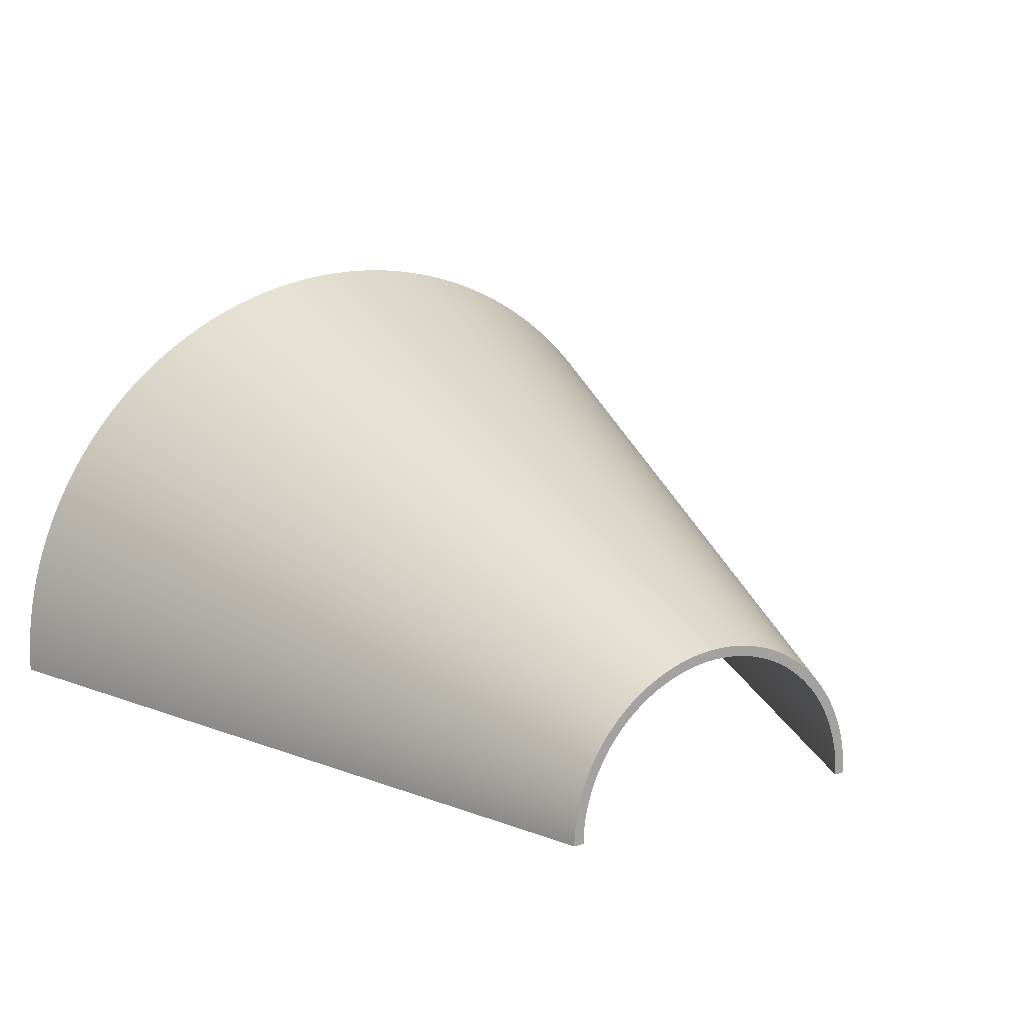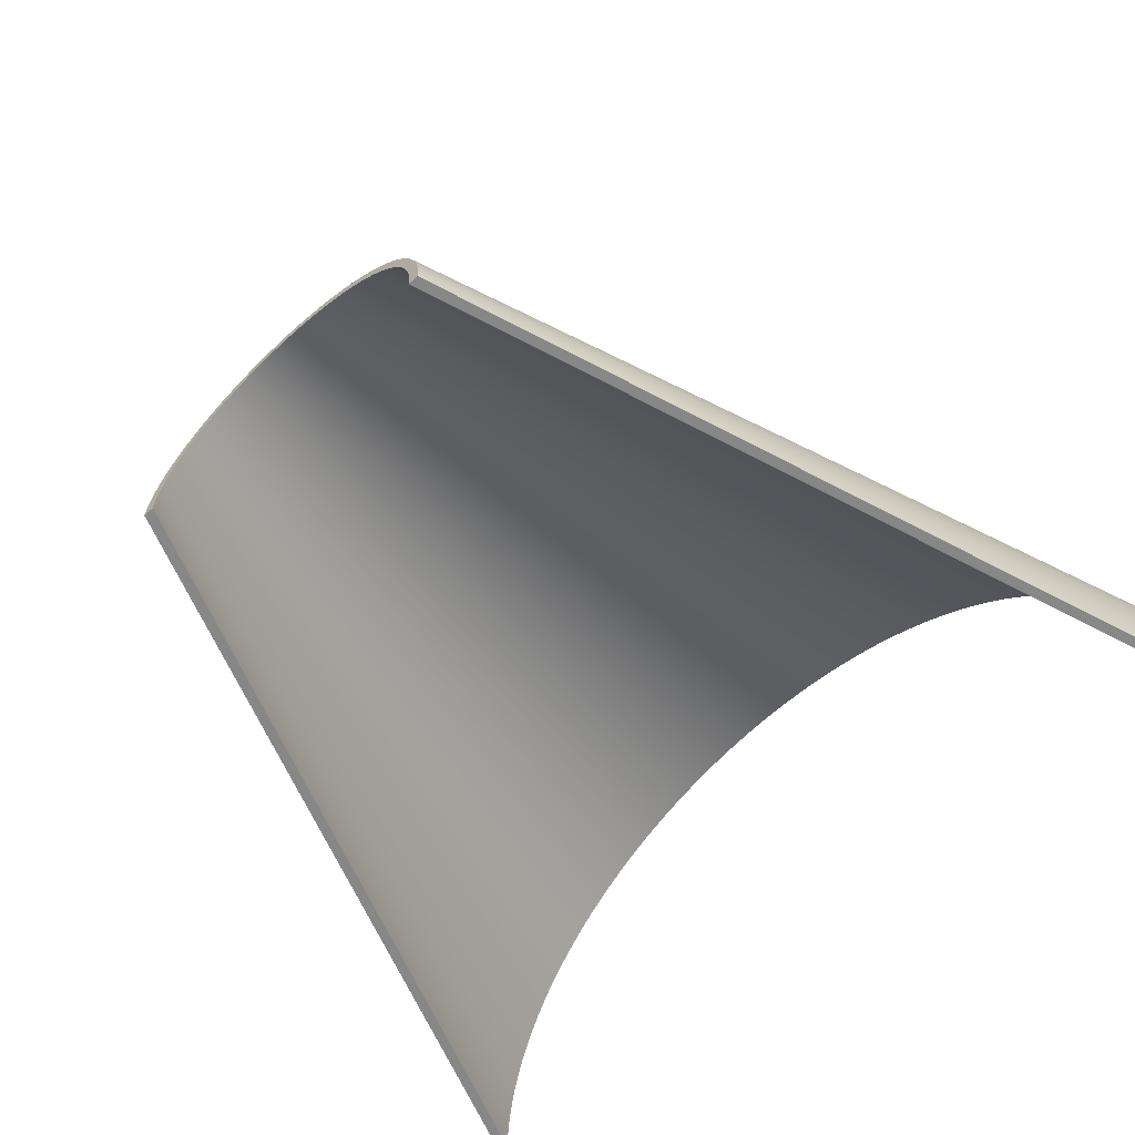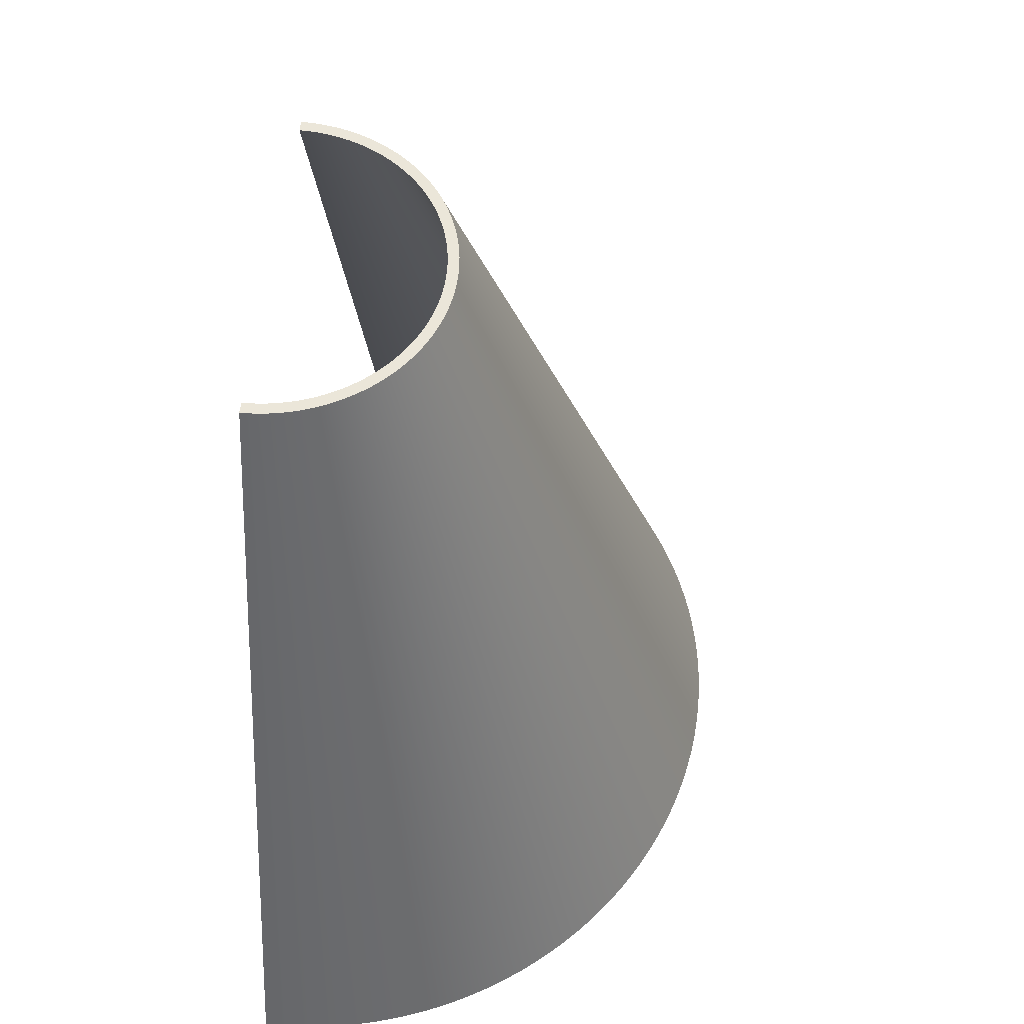
<metadata>
{"format":"obj","ext":"obj","renderer":"f3d","projection":"perspective","resolution":1024,"background":"white","views":[{"elev":15.9,"azim":147.5,"up":"+Z"},{"elev":-62.4,"azim":-137.9,"up":"+Z"},{"elev":56.8,"azim":-83.8,"up":"+Y"}]}
</metadata>
<code>
g Cover
v 0.07967 -0.1095 9.757e-18
v 0.0796 -0.1095 0.003475
v 0.0297 0.03193 0.001297
v 0.07937 -0.1095 0.006944
v 0.02962 0.03193 0.002591
v 0.07899 -0.1095 0.0104
v 0.02948 0.03193 0.003881
v 0.07846 -0.1095 0.01383
v 0.02928 0.03193 0.005163
v 0.07778 -0.1095 0.01724
v 0.02903 0.03193 0.006435
v 0.07696 -0.1095 0.02062
v 0.02872 0.03193 0.007695
v 0.07598 -0.1095 0.02396
v 0.02836 0.03193 0.00894
v 0.07487 -0.1095 0.02725
v 0.02794 0.03193 0.01017
v 0.07361 -0.1095 0.03049
v 0.02747 0.03193 0.01138
v 0.07221 -0.1095 0.03367
v 0.02695 0.03193 0.01256
v 0.07067 -0.1095 0.03679
v 0.02637 0.03193 0.01373
v 0.069 -0.1095 0.03984
v 0.02575 0.03193 0.01487
v 0.06719 -0.1095 0.04281
v 0.02508 0.03193 0.01597
v 0.06526 -0.1095 0.0457
v 0.02435 0.03193 0.01705
v 0.06321 -0.1095 0.0485
v 0.02359 0.03193 0.0181
v 0.06103 -0.1095 0.05121
v 0.02278 0.03193 0.01911
v 0.05874 -0.1095 0.05383
v 0.02192 0.03193 0.02009
v 0.05634 -0.1095 0.05634
v 0.02102 0.03193 0.02102
v 0.05383 -0.1095 0.05874
v 0.02009 0.03193 0.02192
v 0.05121 -0.1095 0.06103
v 0.01911 0.03193 0.02278
v 0.0485 -0.1095 0.06321
v 0.0181 0.03193 0.02359
v 0.0457 -0.1095 0.06526
v 0.01705 0.03193 0.02435
v 0.04281 -0.1095 0.06719
v 0.01597 0.03193 0.02508
v 0.03984 -0.1095 0.069
v 0.01487 0.03193 0.02575
v 0.03679 -0.1095 0.07067
v 0.01373 0.03193 0.02637
v 0.03367 -0.1095 0.07221
v 0.01256 0.03193 0.02695
v 0.03049 -0.1095 0.07361
v 0.01138 0.03193 0.02747
v 0.02725 -0.1095 0.07487
v 0.01017 0.03193 0.02794
v 0.02396 -0.1095 0.07598
v 0.00894 0.03193 0.02836
v 0.02062 -0.1095 0.07696
v 0.007695 0.03193 0.02872
v 0.01724 -0.1095 0.07778
v 0.006435 0.03193 0.02903
v 0.01383 -0.1095 0.07846
v 0.005163 0.03193 0.02928
v 0.0104 -0.1095 0.07899
v 0.003881 0.03193 0.02948
v 0.006944 -0.1095 0.07937
v 0.002591 0.03193 0.02962
v 0.003475 -0.1095 0.0796
v 0.001297 0.03193 0.0297
v 1.227e-16 -0.1095 0.07967
v 5.003e-17 0.03193 0.02973
v -0.003475 -0.1095 0.0796
v -0.001297 0.03193 0.0297
v -0.006944 -0.1095 0.07937
v -0.002591 0.03193 0.02962
v -0.0104 -0.1095 0.07899
v -0.003881 0.03193 0.02948
v -0.01383 -0.1095 0.07846
v -0.005163 0.03193 0.02928
v -0.01724 -0.1095 0.07778
v -0.006435 0.03193 0.02903
v -0.02062 -0.1095 0.07696
v -0.007695 0.03193 0.02872
v -0.02396 -0.1095 0.07598
v -0.00894 0.03193 0.02836
v -0.02725 -0.1095 0.07487
v -0.01017 0.03193 0.02794
v -0.03049 -0.1095 0.07361
v -0.01138 0.03193 0.02747
v -0.03367 -0.1095 0.07221
v -0.01256 0.03193 0.02695
v -0.03679 -0.1095 0.07067
v -0.01373 0.03193 0.02637
v -0.03984 -0.1095 0.069
v -0.01487 0.03193 0.02575
v -0.04281 -0.1095 0.06719
v -0.01597 0.03193 0.02508
v -0.0457 -0.1095 0.06526
v -0.01705 0.03193 0.02435
v -0.0485 -0.1095 0.06321
v -0.0181 0.03193 0.02359
v -0.05121 -0.1095 0.06103
v -0.01911 0.03193 0.02278
v -0.05383 -0.1095 0.05874
v -0.02009 0.03193 0.02192
v -0.05634 -0.1095 0.05634
v -0.02102 0.03193 0.02102
v -0.05874 -0.1095 0.05383
v -0.02192 0.03193 0.02009
v -0.06103 -0.1095 0.05121
v -0.02278 0.03193 0.01911
v -0.06321 -0.1095 0.0485
v -0.02359 0.03193 0.0181
v -0.06526 -0.1095 0.0457
v -0.02435 0.03193 0.01705
v -0.06719 -0.1095 0.04281
v -0.02508 0.03193 0.01597
v -0.069 -0.1095 0.03984
v -0.02575 0.03193 0.01487
v -0.07067 -0.1095 0.03679
v -0.02637 0.03193 0.01373
v -0.07221 -0.1095 0.03367
v -0.02695 0.03193 0.01256
v -0.07361 -0.1095 0.03049
v -0.02747 0.03193 0.01138
v -0.07487 -0.1095 0.02725
v -0.02794 0.03193 0.01017
v -0.07598 -0.1095 0.02396
v -0.02836 0.03193 0.00894
v -0.07696 -0.1095 0.02062
v -0.02872 0.03193 0.007695
v -0.07778 -0.1095 0.01724
v -0.02903 0.03193 0.006435
v -0.07846 -0.1095 0.01383
v -0.02928 0.03193 0.005163
v -0.07899 -0.1095 0.0104
v -0.02948 0.03193 0.003881
v -0.07937 -0.1095 0.006944
v -0.02962 0.03193 0.002591
v -0.0796 -0.1095 0.003475
v -0.0297 0.03193 0.001297
v -0.07967 -0.1095 0
v -0.02973 0.03193 0
v 0.02973 0.03193 3.641e-18
v 0.02932 0.03193 0.01214
v 0.02982 0.03193 0.01085
v 0.02876 0.03193 0.01341
v 0.03026 0.03193 0.009542
v 0.03065 0.03193 0.008213
v 0.03146 0.03193 0.004142
v 0.03161 0.03193 0.002766
v 0.01085 0.03193 0.02982
v 0.01214 0.03193 0.02932
v 0.01341 0.03193 0.02876
v 0.0182 0.03193 0.02599
v 0.01932 0.03193 0.02517
v 0.0204 0.03193 0.02431
v 0.02144 0.03193 0.02339
v 0.03098 0.03193 0.006868
v 0.03125 0.03193 0.00551
v -0.02244 0.03193 0.02244
v -0.02144 0.03193 0.02339
v -0.0204 0.03193 0.02431
v -0.01932 0.03193 0.02517
v -0.0182 0.03193 0.02599
v -0.01705 0.03193 0.02676
v -0.01587 0.03193 0.02748
v -0.008213 0.03193 0.03065
v -0.006868 0.03193 0.03098
v -0.00551 0.03193 0.03125
v -0.004142 0.03193 0.03146
v -0.002766 0.03193 0.03161
v -0.001384 0.03193 0.0317
v 5.294e-17 0.03193 0.03173
v 0.001384 0.03193 0.0317
v 0.002766 0.03193 0.03161
v 0.004142 0.03193 0.03146
v 0.008213 0.03193 0.03065
v 0.009542 0.03193 0.03026
v 0.01465 0.03193 0.02815
v 0.01587 0.03193 0.02748
v 0.02244 0.03193 0.02244
v 0.02339 0.03193 0.02144
v 0.02431 0.03193 0.0204
v 0.02517 0.03193 0.01932
v 0.02748 0.03193 0.01587
v 0.02815 0.03193 0.01465
v -0.01341 0.03193 0.02876
v -0.01214 0.03193 0.02932
v -0.01085 0.03193 0.02982
v -0.009542 0.03193 0.03026
v 0.00551 0.03193 0.03125
v 0.006868 0.03193 0.03098
v 0.01705 0.03193 0.02676
v 0.02599 0.03193 0.0182
v 0.02676 0.03193 0.01705
v 0.0317 0.03193 0.001384
v -0.03161 0.03193 0.002766
v -0.03146 0.03193 0.004142
v -0.03125 0.03193 0.00551
v -0.03098 0.03193 0.006868
v -0.02982 0.03193 0.01085
v -0.02932 0.03193 0.01214
v -0.01465 0.03193 0.02815
v 0.03173 0.03193 3.886e-18
v -0.03065 0.03193 0.008213
v -0.03026 0.03193 0.009542
v -0.02876 0.03193 0.01341
v -0.02815 0.03193 0.01465
v -0.02748 0.03193 0.01587
v -0.02676 0.03193 0.01705
v -0.02599 0.03193 0.0182
v -0.02517 0.03193 0.01932
v -0.02431 0.03193 0.0204
v -0.02339 0.03193 0.02144
v -0.03173 0.03193 0
v -0.0317 0.03193 0.001384
v 0.08167 -0.1095 1e-17
v 0.08159 -0.1095 0.003562
v 0.08136 -0.1095 0.007118
v 0.08097 -0.1095 0.01066
v 0.08043 -0.1095 0.01418
v 0.07974 -0.1095 0.01768
v 0.07889 -0.1095 0.02114
v 0.07789 -0.1095 0.02456
v 0.07675 -0.1095 0.02793
v 0.07545 -0.1095 0.03125
v 0.07402 -0.1095 0.03452
v 0.07244 -0.1095 0.03771
v 0.07073 -0.1095 0.04084
v 0.06888 -0.1095 0.04388
v 0.0669 -0.1095 0.04684
v 0.06479 -0.1095 0.04972
v 0.06256 -0.1095 0.0525
v 0.06021 -0.1095 0.05518
v 0.05775 -0.1095 0.05775
v 0.05518 -0.1095 0.06021
v 0.0525 -0.1095 0.06256
v 0.04972 -0.1095 0.06479
v 0.04684 -0.1095 0.0669
v 0.04388 -0.1095 0.06888
v 0.04084 -0.1095 0.07073
v 0.03771 -0.1095 0.07244
v 0.03452 -0.1095 0.07402
v 0.03125 -0.1095 0.07545
v 0.02793 -0.1095 0.07675
v 0.02456 -0.1095 0.07789
v 0.02114 -0.1095 0.07889
v 0.01768 -0.1095 0.07974
v 0.01418 -0.1095 0.08043
v 0.01066 -0.1095 0.08097
v 0.007118 -0.1095 0.08136
v 0.003562 -0.1095 0.08159
v 1.256e-16 -0.1095 0.08167
v -0.003562 -0.1095 0.08159
v -0.007118 -0.1095 0.08136
v -0.01066 -0.1095 0.08097
v -0.01418 -0.1095 0.08043
v -0.01768 -0.1095 0.07974
v -0.02114 -0.1095 0.07889
v -0.02456 -0.1095 0.07789
v -0.02793 -0.1095 0.07675
v -0.03125 -0.1095 0.07545
v -0.03452 -0.1095 0.07402
v -0.03771 -0.1095 0.07244
v -0.04084 -0.1095 0.07073
v -0.04388 -0.1095 0.06888
v -0.04684 -0.1095 0.0669
v -0.04972 -0.1095 0.06479
v -0.0525 -0.1095 0.06256
v -0.05518 -0.1095 0.06021
v -0.05775 -0.1095 0.05775
v -0.06021 -0.1095 0.05518
v -0.06256 -0.1095 0.0525
v -0.06479 -0.1095 0.04972
v -0.0669 -0.1095 0.04684
v -0.06888 -0.1095 0.04388
v -0.07073 -0.1095 0.04084
v -0.07244 -0.1095 0.03771
v -0.07402 -0.1095 0.03452
v -0.07545 -0.1095 0.03125
v -0.07675 -0.1095 0.02793
v -0.07789 -0.1095 0.02456
v -0.07889 -0.1095 0.02114
v -0.07974 -0.1095 0.01768
v -0.08043 -0.1095 0.01418
v -0.08097 -0.1095 0.01066
v -0.08136 -0.1095 0.007118
v -0.08159 -0.1095 0.003562
v -0.08167 -0.1095 0
o mesh0
f 1 2 3
f 2 4 5
f 4 6 7
f 6 8 9
f 8 10 11
f 10 12 13
f 12 14 15
f 14 16 17
f 16 18 19
f 18 20 21
f 20 22 23
f 22 24 25
f 24 26 27
f 26 28 29
f 28 30 31
f 30 32 33
f 32 34 35
f 34 36 37
f 36 38 39
f 38 40 41
f 40 42 43
f 42 44 45
f 44 46 47
f 46 48 49
f 48 50 51
f 50 52 53
f 52 54 55
f 54 56 57
f 56 58 59
f 58 60 61
f 60 62 63
f 62 64 65
f 64 66 67
f 66 68 69
f 68 70 71
f 70 72 73
f 72 74 75
f 74 76 77
f 76 78 79
f 78 80 81
f 80 82 83
f 82 84 85
f 84 86 87
f 86 88 89
f 88 90 91
f 90 92 93
f 92 94 95
f 94 96 97
f 96 98 99
f 98 100 101
f 100 102 103
f 102 104 105
f 104 106 107
f 106 108 109
f 108 110 111
f 110 112 113
f 112 114 115
f 114 116 117
f 116 118 119
f 118 120 121
f 120 122 123
f 122 124 125
f 124 126 127
f 126 128 129
f 128 130 131
f 130 132 133
f 132 134 135
f 134 136 137
f 136 138 139
f 138 140 141
f 140 142 143
f 142 144 145
f 145 143 142
f 143 141 140
f 141 139 138
f 139 137 136
f 137 135 134
f 135 133 132
f 133 131 130
f 131 129 128
f 129 127 126
f 127 125 124
f 125 123 122
f 123 121 120
f 121 119 118
f 119 117 116
f 117 115 114
f 115 113 112
f 113 111 110
f 111 109 108
f 109 107 106
f 107 105 104
f 105 103 102
f 103 101 100
f 101 99 98
f 99 97 96
f 97 95 94
f 95 93 92
f 93 91 90
f 91 89 88
f 89 87 86
f 87 85 84
f 85 83 82
f 83 81 80
f 81 79 78
f 79 77 76
f 77 75 74
f 75 73 72
f 73 71 70
f 71 69 68
f 69 67 66
f 67 65 64
f 65 63 62
f 63 61 60
f 61 59 58
f 59 57 56
f 57 55 54
f 55 53 52
f 53 51 50
f 51 49 48
f 49 47 46
f 47 45 44
f 45 43 42
f 43 41 40
f 41 39 38
f 39 37 36
f 37 35 34
f 35 33 32
f 33 31 30
f 31 29 28
f 29 27 26
f 27 25 24
f 25 23 22
f 23 21 20
f 21 19 18
f 19 17 16
f 17 15 14
f 15 13 12
f 13 11 10
f 11 9 8
f 9 7 6
f 7 5 4
f 5 3 2
f 3 146 1
o mesh1
f 147 19 21
f 148 17 19
f 149 21 23
f 19 147 148
f 150 15 17
f 150 151 13
f 21 149 147
f 13 15 150
f 152 7 9
f 152 153 5
f 154 155 55
f 155 156 53
f 157 45 47
f 157 158 43
f 159 41 43
f 159 160 39
f 17 148 150
f 161 11 13
f 162 9 11
f 5 7 152
f 163 109 111
f 164 107 109
f 164 165 105
f 165 166 103
f 167 168 99
f 168 169 97
f 170 171 83
f 171 172 81
f 173 79 81
f 174 77 79
f 175 75 77
f 175 176 73
f 177 178 69
f 178 179 67
f 180 61 63
f 181 59 61
f 154 57 59
f 53 55 155
f 182 51 53
f 183 49 51
f 43 45 157
f 39 41 159
f 160 184 37
f 184 185 35
f 186 33 35
f 187 31 33
f 188 25 27
f 188 189 23
f 13 151 161
f 9 162 152
f 109 163 164
f 103 105 165
f 166 167 101
f 97 99 168
f 190 93 95
f 190 191 91
f 192 89 91
f 192 193 87
f 170 85 87
f 81 83 171
f 79 173 174
f 73 75 175
f 177 71 73
f 67 69 178
f 194 65 67
f 194 195 63
f 61 180 181
f 55 57 154
f 51 182 183
f 196 47 49
f 43 158 159
f 35 37 184
f 33 186 187
f 197 29 31
f 198 27 29
f 23 25 188
f 11 161 162
f 153 199 3
f 200 141 143
f 200 201 139
f 201 202 137
f 202 203 135
f 204 129 131
f 205 127 129
f 105 107 164
f 99 101 167
f 169 206 95
f 91 93 190
f 87 89 192
f 83 85 170
f 77 174 175
f 69 71 177
f 63 65 194
f 59 181 154
f 49 183 196
f 37 39 160
f 31 187 197
f 27 198 188
f 3 5 153
f 207 146 3
f 139 141 200
f 135 137 202
f 208 133 135
f 208 209 131
f 129 204 205
f 205 210 125
f 211 123 125
f 211 212 121
f 101 103 166
f 95 206 190
f 87 193 170
f 73 176 177
f 63 195 180
f 47 196 157
f 29 197 198
f 3 199 207
f 137 139 201
f 131 133 208
f 125 127 205
f 121 123 211
f 213 214 117
f 214 215 115
f 95 97 169
f 81 172 173
f 53 156 182
f 23 189 149
f 135 203 208
f 125 210 211
f 213 119 121
f 115 117 214
f 216 113 115
f 216 217 111
f 91 191 192
f 35 185 186
f 131 209 204
f 117 119 213
f 111 113 216
f 67 179 194
f 121 212 213
f 111 217 163
f 218 219 143
f 115 215 216
f 143 219 200
f 143 145 218
o mesh2
f 220 207 199
f 221 199 153
f 222 153 152
f 223 152 162
f 224 162 161
f 225 161 151
f 226 151 150
f 227 150 148
f 228 148 147
f 229 147 149
f 230 149 189
f 231 189 188
f 232 188 198
f 233 198 197
f 234 197 187
f 235 187 186
f 236 186 185
f 237 185 184
f 238 184 160
f 239 160 159
f 240 159 158
f 241 158 157
f 242 157 196
f 243 196 183
f 244 183 182
f 245 182 156
f 246 156 155
f 247 155 154
f 248 154 181
f 249 181 180
f 250 180 195
f 251 195 194
f 252 194 179
f 253 179 178
f 254 178 177
f 255 177 176
f 256 176 175
f 257 175 174
f 258 174 173
f 259 173 172
f 260 172 171
f 261 171 170
f 262 170 193
f 263 193 192
f 264 192 191
f 265 191 190
f 266 190 206
f 267 206 169
f 268 169 168
f 269 168 167
f 270 167 166
f 271 166 165
f 272 165 164
f 273 164 163
f 274 163 217
f 275 217 216
f 276 216 215
f 277 215 214
f 278 214 213
f 279 213 212
f 280 212 211
f 281 211 210
f 282 210 205
f 283 205 204
f 284 204 209
f 285 209 208
f 286 208 203
f 287 203 202
f 288 202 201
f 289 201 200
f 290 200 219
f 291 219 218
f 218 292 291
f 219 291 290
f 200 290 289
f 201 289 288
f 202 288 287
f 203 287 286
f 208 286 285
f 209 285 284
f 204 284 283
f 205 283 282
f 210 282 281
f 211 281 280
f 212 280 279
f 213 279 278
f 214 278 277
f 215 277 276
f 216 276 275
f 217 275 274
f 163 274 273
f 164 273 272
f 165 272 271
f 166 271 270
f 167 270 269
f 168 269 268
f 169 268 267
f 206 267 266
f 190 266 265
f 191 265 264
f 192 264 263
f 193 263 262
f 170 262 261
f 171 261 260
f 172 260 259
f 173 259 258
f 174 258 257
f 175 257 256
f 176 256 255
f 177 255 254
f 178 254 253
f 179 253 252
f 194 252 251
f 195 251 250
f 180 250 249
f 181 249 248
f 154 248 247
f 155 247 246
f 156 246 245
f 182 245 244
f 183 244 243
f 196 243 242
f 157 242 241
f 158 241 240
f 159 240 239
f 160 239 238
f 184 238 237
f 185 237 236
f 186 236 235
f 187 235 234
f 197 234 233
f 198 233 232
f 188 232 231
f 189 231 230
f 149 230 229
f 147 229 228
f 148 228 227
f 150 227 226
f 151 226 225
f 161 225 224
f 162 224 223
f 152 223 222
f 153 222 221
f 199 221 220
o mesh3
f 244 48 46
f 244 245 50
f 243 46 44
f 50 48 244
f 248 56 54
f 249 58 56
f 229 18 16
f 229 230 20
f 46 243 244
f 246 52 50
f 247 54 52
f 56 248 249
f 261 82 80
f 261 262 84
f 227 14 12
f 228 16 14
f 20 18 229
f 230 231 22
f 241 42 40
f 241 242 44
f 50 245 246
f 54 247 248
f 250 60 58
f 251 62 60
f 251 252 64
f 252 253 66
f 257 74 72
f 257 258 76
f 84 82 261
f 262 263 86
f 220 221 2
f 221 222 4
f 223 6 4
f 223 224 8
f 225 10 8
f 226 12 10
f 14 227 228
f 22 20 230
f 238 36 34
f 239 38 36
f 44 42 241
f 52 246 247
f 60 250 251
f 66 64 252
f 254 68 66
f 254 255 70
f 256 72 70
f 76 74 257
f 86 84 262
f 264 88 86
f 265 90 88
f 265 266 92
f 4 2 221
f 8 6 223
f 10 225 226
f 16 228 229
f 232 24 22
f 233 26 24
f 235 30 28
f 235 236 32
f 36 238 239
f 240 40 38
f 44 242 243
f 64 62 251
f 70 68 254
f 72 256 257
f 258 259 78
f 259 260 80
f 86 263 264
f 92 90 265
f 267 94 92
f 267 268 96
f 270 100 98
f 270 271 102
f 288 136 134
f 288 289 138
f 4 222 223
f 12 226 227
f 24 232 233
f 233 234 28
f 32 30 235
f 236 237 34
f 38 239 240
f 58 249 250
f 70 255 256
f 80 78 259
f 88 264 265
f 96 94 267
f 269 98 96
f 102 100 270
f 271 272 104
f 272 273 106
f 278 116 114
f 278 279 118
f 138 136 288
f 289 290 140
f 8 224 225
f 28 26 233
f 34 32 236
f 40 240 241
f 78 76 258
f 92 266 267
f 98 269 270
f 106 104 272
f 118 116 278
f 279 280 120
f 281 122 120
f 281 282 124
f 283 126 124
f 283 284 128
f 285 130 128
f 285 286 132
f 287 134 132
f 140 138 289
f 22 231 232
f 34 237 238
f 80 260 261
f 104 102 271
f 274 108 106
f 274 275 110
f 276 112 110
f 276 277 114
f 120 118 279
f 124 122 281
f 128 126 283
f 132 130 285
f 134 287 288
f 290 291 142
f 28 234 235
f 96 268 269
f 110 108 274
f 114 112 276
f 120 280 281
f 128 284 285
f 142 140 290
f 292 144 142
f 66 253 254
f 110 275 276
f 124 282 283
f 142 291 292
f 106 273 274
f 132 286 287
f 114 277 278
f 2 1 220
o mesh4
f 1 146 207
f 207 220 1
o mesh5
f 144 292 218
f 218 145 144

</code>
